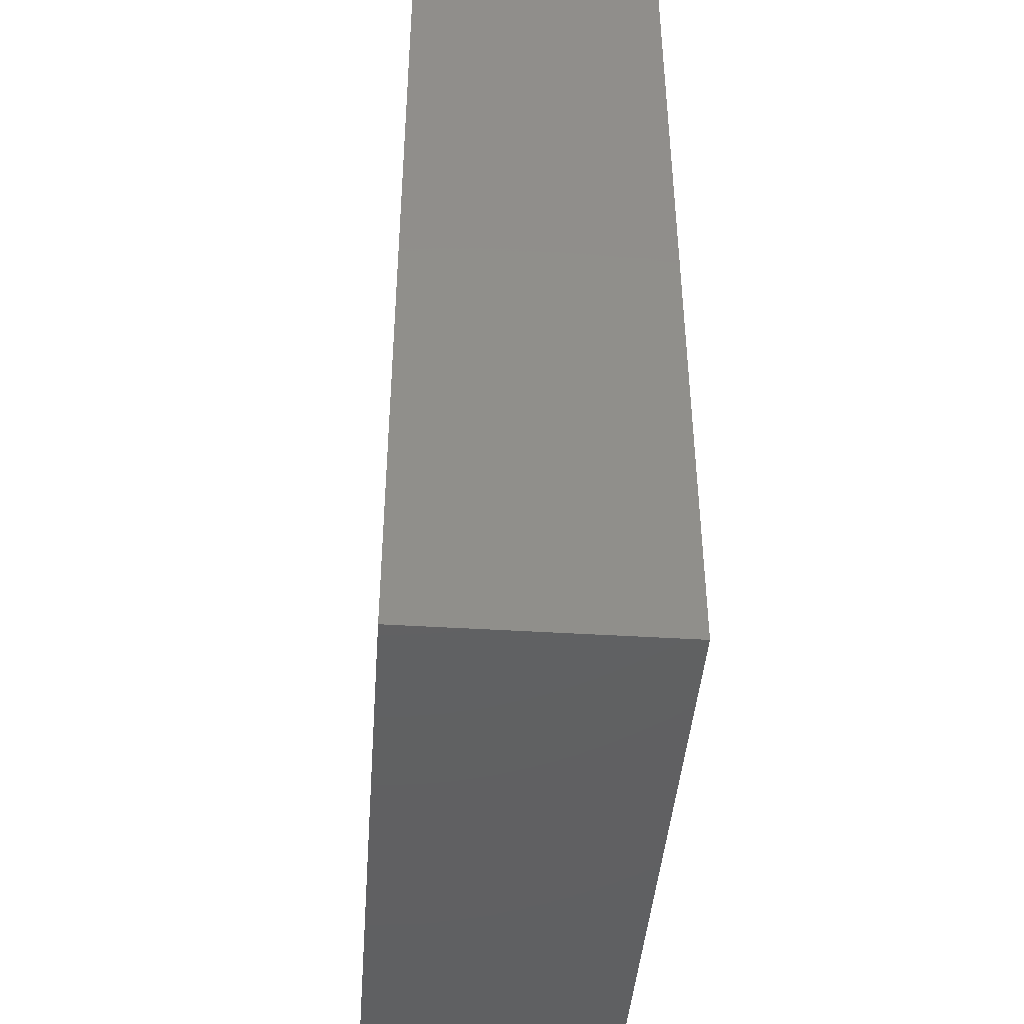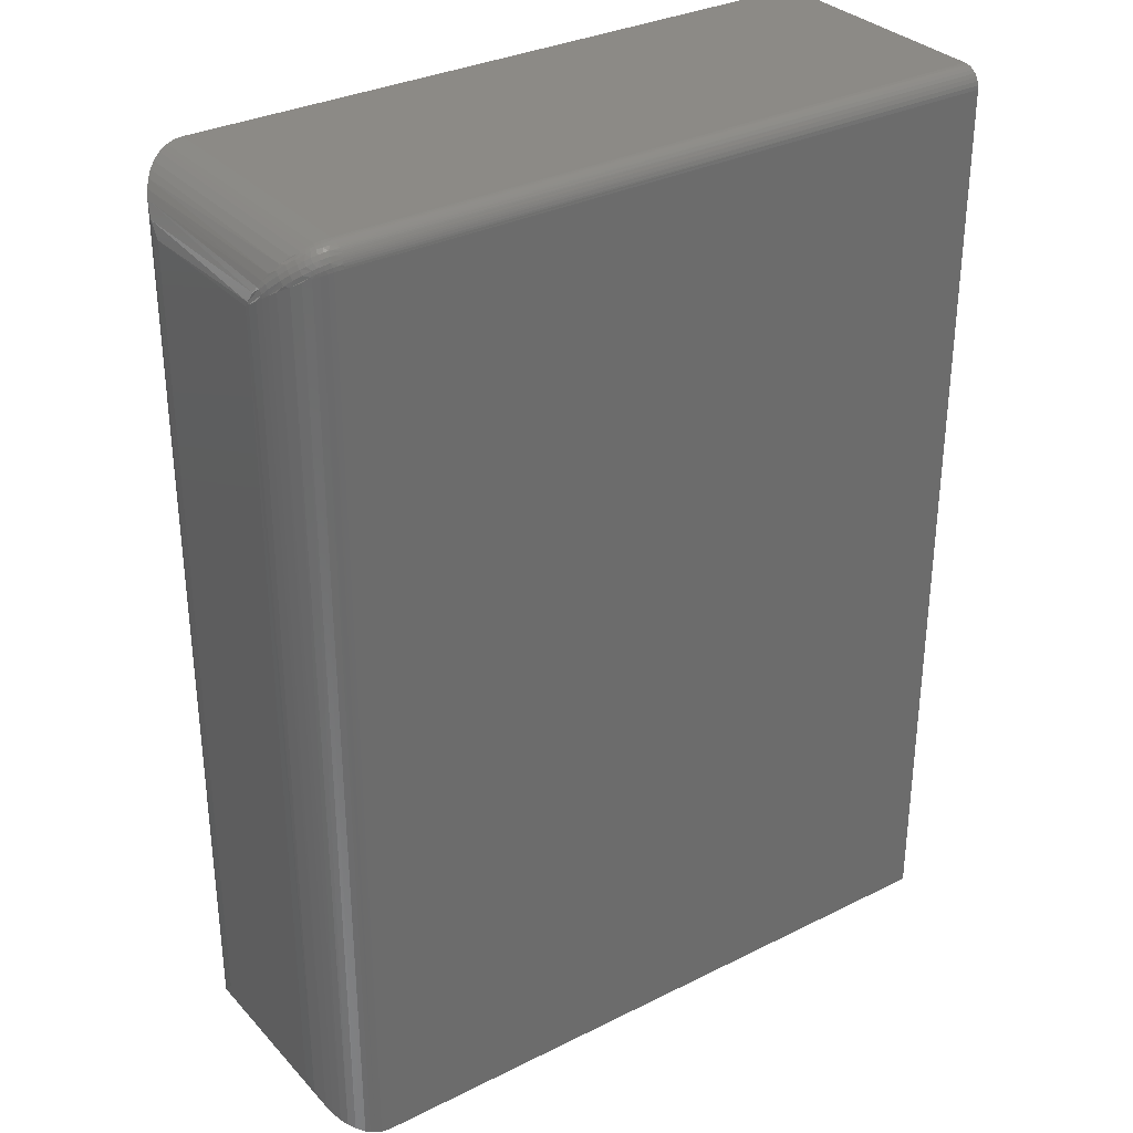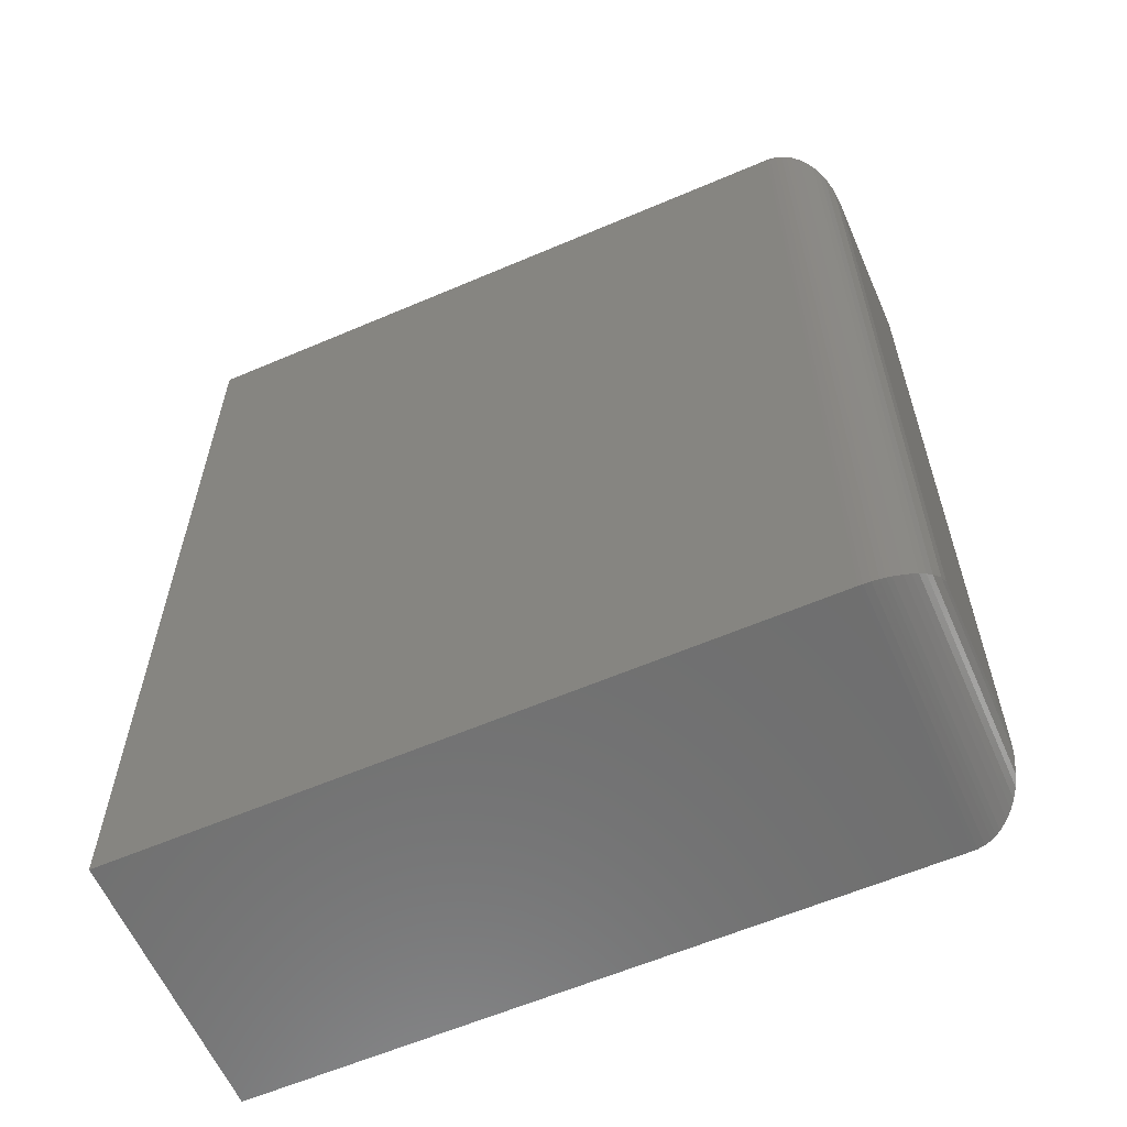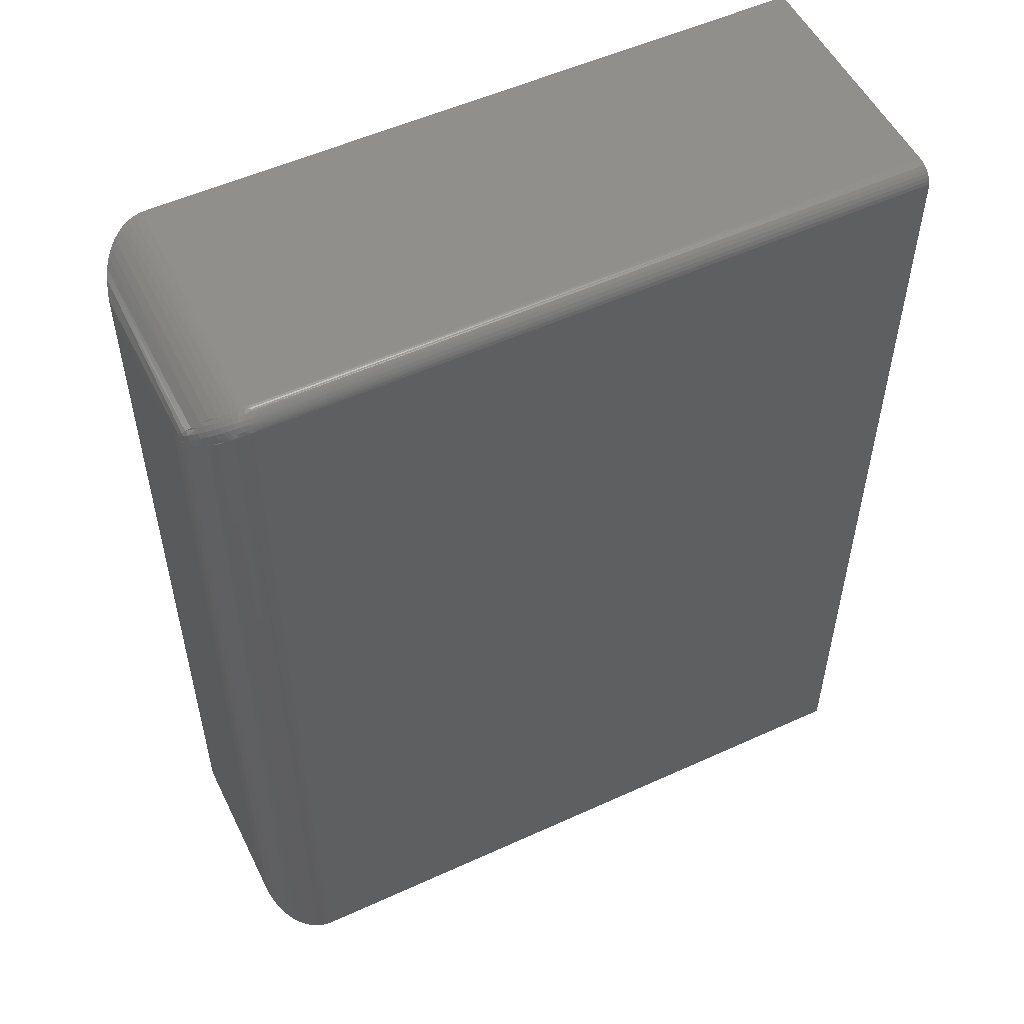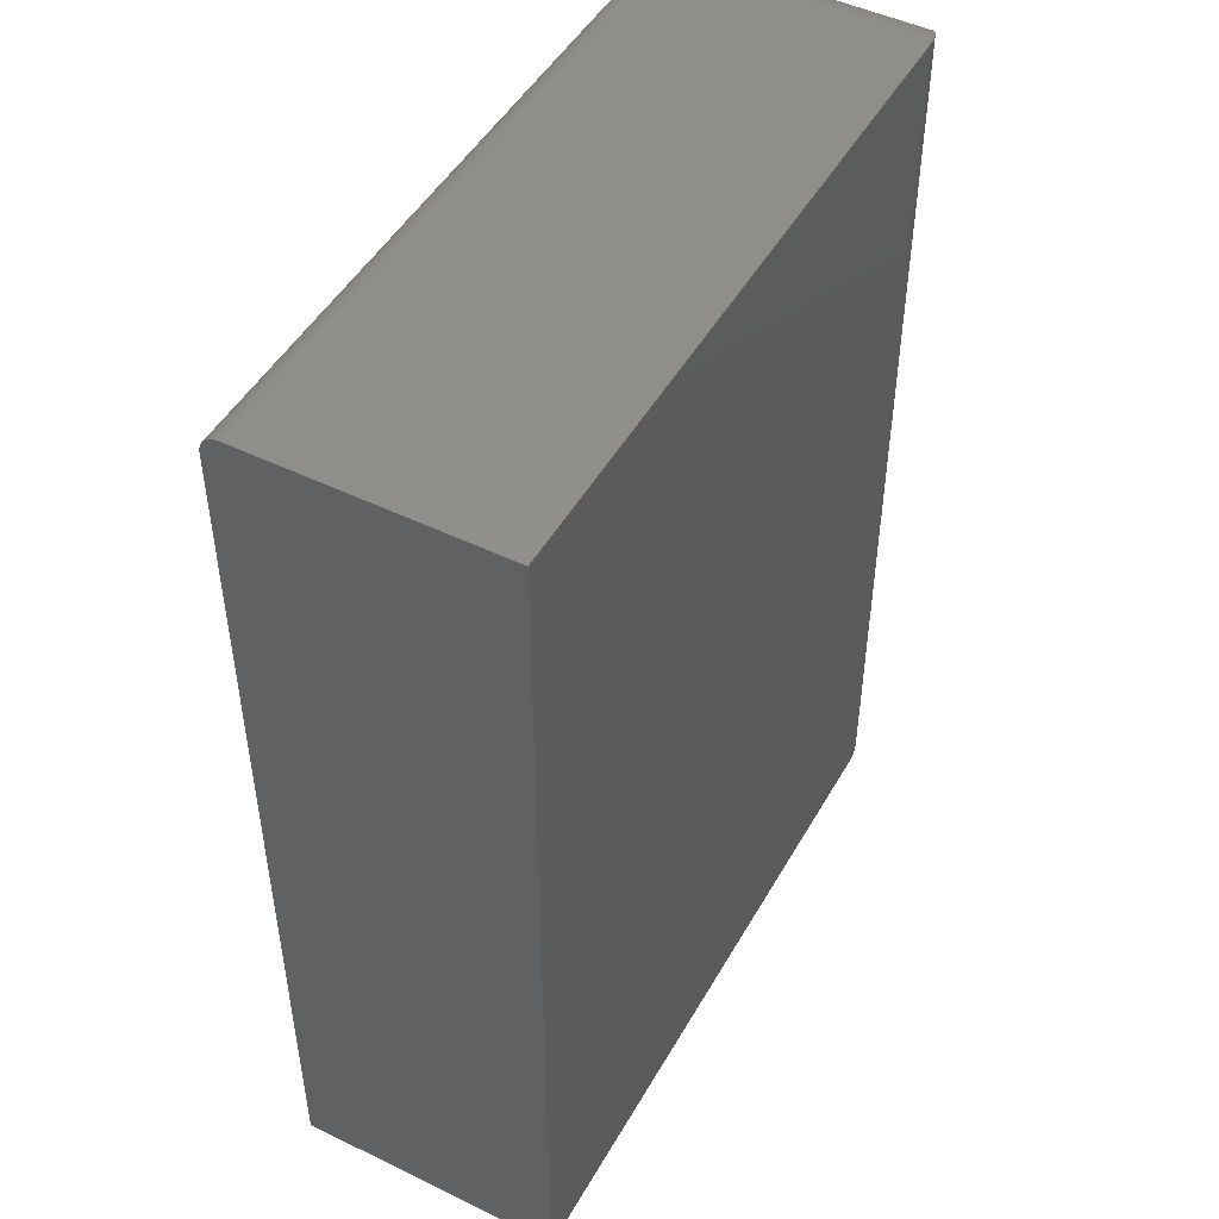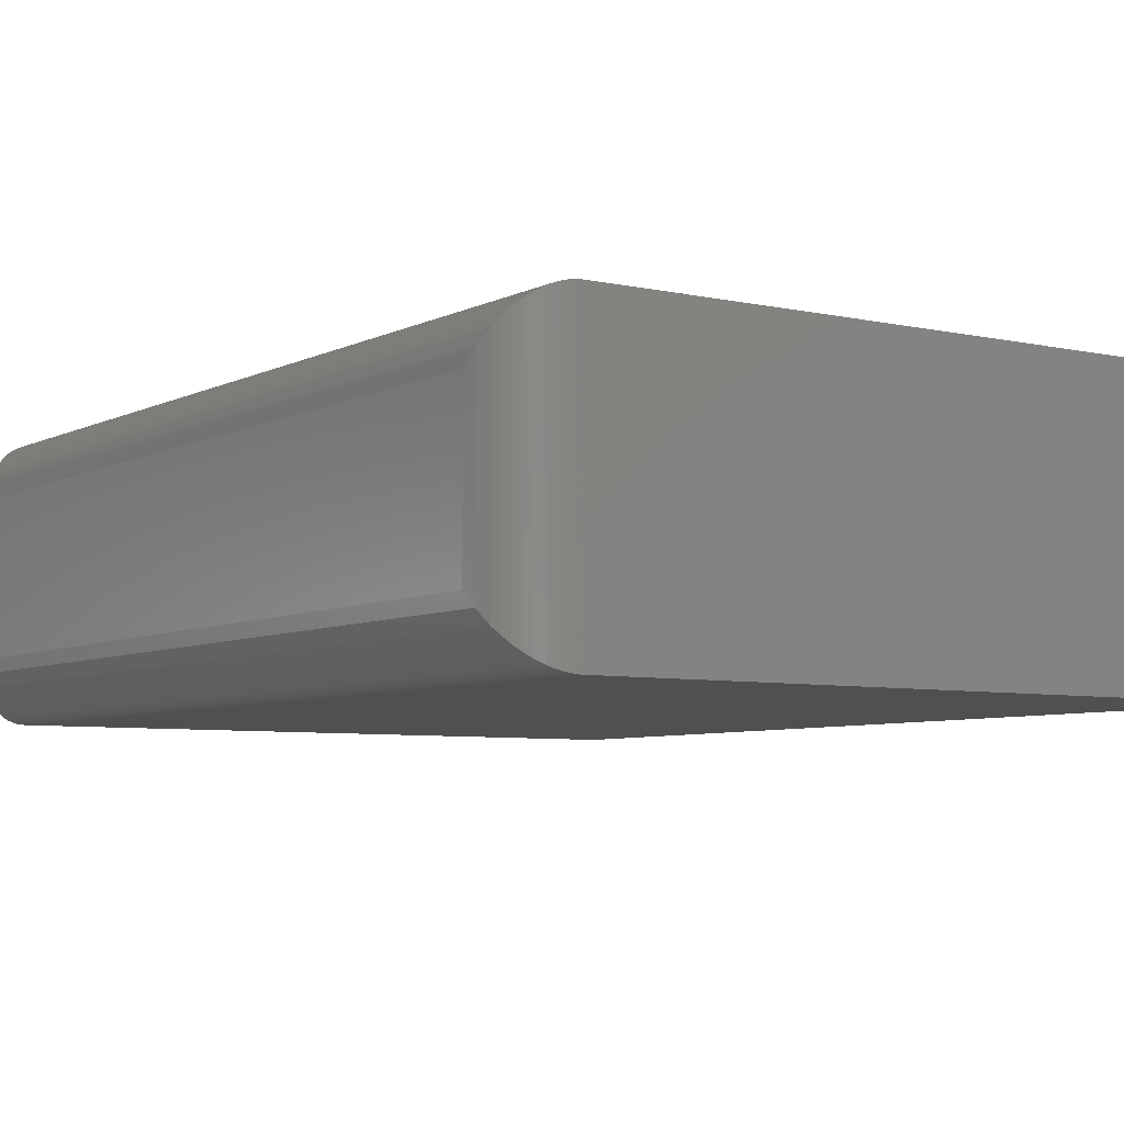
<metadata>
{"format":"stl","ext":"stl","renderer":"f3d","projection":"perspective","resolution":1024,"background":"white","views":[{"elev":-43.1,"azim":85.8,"up":"+Y"},{"elev":32.2,"azim":-34.9,"up":"+Y"},{"elev":-60.7,"azim":-156.4,"up":"+Y"},{"elev":53.4,"azim":-26.0,"up":"+Y"},{"elev":48.2,"azim":118.6,"up":"+Y"},{"elev":-6.0,"azim":-34.2,"up":"+Z"}]}
</metadata>
<code>
# stl→obj: 142 verts, 280 faces
v -0.4844 -0.75 0.4297
v -0.4921 0.7185 0.4294
v -0.4902 -0.7498 0.4295
v -0.4844 0.7188 0.4297
v -0.5781 0.6562 0.3359
v -0.5757 -0.6774 0.357
v -0.5778 0.6617 0.3441
v -0.5781 -0.6562 0.3359
v -0.5609 0.6924 0.3901
v -0.5626 -0.708 0.3876
v -0.5551 -0.7178 0.3975
v -0.5493 0.7013 0.4035
v -0.5472 -0.7258 0.4055
v -0.5172 0.7148 0.4238
v -0.5253 -0.7406 0.4203
v -0.5182 -0.7437 0.4234
v -0.5107 -0.7462 0.4259
v -0.5078 0.7168 0.4267
v -0.5007 -0.7486 0.4283
v -0.4998 0.7179 0.4284
v -0.5685 -0.6976 0.3773
v -0.5717 0.679 0.37
v -0.5749 0.6726 0.3604
v -0.5675 0.6852 0.3794
v -0.5375 0.7077 0.4132
v -0.538 -0.7331 0.4128
v -0.5265 0.7121 0.4197
v -0.5781 0.6562 0.09375
v -0.5778 0.6644 0.3414
v -0.5757 0.6774 0.07264
v -0.4844 0.75 0.3984
v -0.4902 0.7498 0.0001806
v -0.4921 0.7497 0.3982
v -0.4844 0.75 0
v -0.5749 0.6807 0.3523
v -0.5685 0.6976 0.05237
v -0.5717 0.6903 0.3587
v -0.5675 0.6997 0.3649
v -0.5609 0.7104 0.3721
v -0.5493 0.7239 0.381
v -0.5551 0.7178 0.03223
v -0.5472 0.7258 0.02418
v -0.5172 0.7441 0.3945
v -0.5182 0.7437 0.006313
v -0.5253 0.7406 0.009388
v -0.5107 0.7462 0.003782
v -0.5078 0.747 0.3965
v -0.5007 0.7486 0.001425
v -0.4998 0.7487 0.3976
v -0.5626 0.708 0.04204
v -0.538 0.7331 0.01686
v -0.5375 0.7335 0.3874
v -0.5265 0.74 0.3918
v 0.5745 -0.75 0.4297
v 0.5745 0.7188 0.4297
v 0.5745 0.75 0.3984
v 0.5745 0.75 0
v 0.5745 0.7494 0.4045
v 0.5745 0.7476 0.4104
v 0.5745 0.7447 0.4158
v 0.5745 0.7408 0.4205
v 0.5745 0.7361 0.4244
v 0.5745 0.7307 0.4273
v 0.5745 0.7248 0.4291
v 0.5745 -0.75 0
v -0.5781 -0.6562 0.09375
v -0.4844 0.7224 0.4295
v -0.4844 0.7498 0.402
v -0.4844 0.7492 0.4054
v -0.4844 0.7486 0.4077
v -0.4844 0.7478 0.4099
v -0.4844 0.7469 0.412
v -0.4844 0.7458 0.4141
v -0.4844 0.7446 0.416
v -0.4844 0.7432 0.4179
v -0.4844 0.7416 0.4197
v -0.4844 0.74 0.4213
v -0.4844 0.7382 0.4229
v -0.4844 0.7364 0.4242
v -0.4844 0.7344 0.4255
v -0.4844 0.7323 0.4266
v -0.4844 0.7292 0.4279
v -0.4844 0.726 0.4289
v -0.4916 0.7251 0.4288
v -0.4917 0.749 0.4051
v -0.5363 0.7172 0.413
v -0.5463 0.7099 0.4057
v -0.5282 0.715 0.4187
v -0.5033 0.7299 0.4257
v -0.5564 0.708 0.3933
v -0.5671 0.6933 0.3786
v -0.5551 0.7014 0.3972
v -0.5716 0.6897 0.3644
v -0.5715 0.6844 0.3697
v -0.4936 0.7469 0.4112
v -0.5552 0.7173 0.3816
v -0.5671 0.6986 0.3733
v -0.5283 0.7389 0.395
v -0.5464 0.7258 0.3901
v -0.5015 0.7479 0.404
v -0.5104 0.7459 0.402
v -0.5162 0.7441 0.4002
v -0.5217 0.742 0.3981
v -0.5014 0.724 0.4277
v -0.5103 0.722 0.4257
v -0.5161 0.7202 0.4239
v -0.5216 0.7181 0.4218
v -0.5188 0.7258 0.4216
v -0.525 0.7233 0.4191
v -0.5069 0.736 0.4213
v -0.5136 0.7345 0.4198
v -0.5223 0.7316 0.4169
v -0.5302 0.728 0.4133
v -0.5376 0.7238 0.4091
v -0.507 0.7413 0.4161
v -0.5035 0.7458 0.41
v -0.5124 0.7438 0.4081
v -0.5223 0.7369 0.4117
v -0.519 0.7417 0.406
v -0.5251 0.7392 0.4034
v -0.5303 0.7333 0.4081
v -0.5364 0.7331 0.3974
v -0.5376 0.7291 0.4039
v -0.4998 0.7371 0.4224
v -0.4998 0.7424 0.4171
v -0.5123 0.7279 0.4237
v -0.5476 0.7165 0.4018
v -0.5136 0.7398 0.4146
v -0.5476 0.7218 0.3966
v -0.5564 0.7133 0.3881
v -0.4844 -0.75 0
v -0.5757 -0.6774 0.07264
v -0.5182 -0.7437 0.006314
v -0.5253 -0.7406 0.00939
v -0.4902 -0.7498 0.0001806
v -0.5007 -0.7486 0.001426
v -0.5107 -0.7462 0.003782
v -0.538 -0.7331 0.01686
v -0.5472 -0.7258 0.02418
v -0.5551 -0.7178 0.03223
v -0.5626 -0.708 0.04204
v -0.5685 -0.6976 0.05237
f 1 2 3
f 1 4 2
f 5 6 7
f 5 8 6
f 9 10 11
f 9 11 12
f 11 13 12
f 14 15 16
f 14 16 17
f 14 17 18
f 18 17 19
f 18 19 20
f 2 20 19
f 19 3 2
f 21 22 6
f 6 22 23
f 6 23 7
f 10 9 21
f 21 9 24
f 21 24 22
f 12 13 25
f 25 13 26
f 25 26 27
f 27 26 15
f 27 15 14
f 28 29 30
f 28 5 29
f 31 32 33
f 31 34 32
f 29 35 30
f 36 30 35
f 36 35 37
f 37 38 36
f 39 40 41
f 41 40 42
f 43 44 45
f 46 44 43
f 43 47 46
f 48 46 47
f 48 47 49
f 48 49 33
f 48 33 32
f 36 38 50
f 50 38 39
f 50 39 41
f 42 40 51
f 51 40 52
f 51 52 45
f 45 52 53
f 45 53 43
f 1 54 4
f 4 54 55
f 56 57 31
f 31 57 34
f 56 58 59
f 57 56 59
f 57 59 60
f 57 60 61
f 57 61 62
f 57 62 63
f 57 63 64
f 57 64 55
f 57 55 54
f 57 54 65
f 5 28 8
f 8 28 66
f 4 64 67
f 4 55 64
f 56 68 58
f 56 31 68
f 58 68 69
f 58 69 70
f 58 70 71
f 58 71 59
f 59 71 72
f 59 72 73
f 59 73 60
f 60 73 74
f 60 74 75
f 60 75 76
f 60 76 61
f 76 77 61
f 61 77 78
f 61 78 79
f 61 79 62
f 62 79 80
f 62 80 81
f 62 81 63
f 81 82 63
f 63 82 83
f 63 83 64
f 64 83 67
f 4 84 2
f 4 67 84
f 31 85 68
f 31 33 85
f 86 87 12
f 86 12 88
f 12 25 88
f 81 89 82
f 89 84 82
f 90 91 24
f 24 9 92
f 93 29 7
f 7 23 94
f 29 93 35
f 71 70 95
f 71 95 72
f 96 39 38
f 96 38 97
f 98 52 40
f 98 40 99
f 85 69 68
f 100 85 33
f 33 49 100
f 100 49 47
f 100 47 101
f 102 101 47
f 47 43 102
f 102 43 103
f 103 43 53
f 103 53 98
f 52 98 53
f 67 83 84
f 2 84 104
f 2 104 20
f 20 104 105
f 20 105 18
f 18 105 106
f 18 106 14
f 106 107 14
f 27 14 107
f 107 88 27
f 88 25 27
f 84 83 82
f 84 89 104
f 108 109 107
f 88 107 109
f 109 86 88
f 87 92 12
f 12 92 9
f 89 110 111
f 109 108 112
f 112 113 109
f 109 113 114
f 109 114 86
f 91 94 24
f 24 94 22
f 94 23 22
f 5 7 29
f 74 73 72
f 75 74 72
f 75 72 95
f 115 116 117
f 118 119 120
f 118 120 121
f 120 122 121
f 121 122 123
f 97 38 93
f 38 37 93
f 35 93 37
f 95 70 85
f 85 70 69
f 119 103 120
f 120 103 98
f 120 98 122
f 99 122 98
f 99 40 96
f 40 39 96
f 124 110 89
f 124 89 81
f 124 81 80
f 124 80 79
f 124 79 78
f 124 78 125
f 125 78 77
f 125 77 76
f 125 76 75
f 125 75 95
f 125 95 116
f 125 116 115
f 104 89 105
f 105 89 126
f 105 126 106
f 106 126 108
f 106 108 107
f 112 108 111
f 111 108 126
f 111 126 89
f 86 114 87
f 87 114 127
f 87 127 92
f 92 127 90
f 92 90 24
f 124 125 110
f 110 125 115
f 110 115 111
f 111 115 128
f 111 128 112
f 112 128 118
f 112 118 113
f 113 118 121
f 113 121 114
f 114 121 123
f 114 123 127
f 127 123 129
f 127 129 90
f 90 129 130
f 90 130 91
f 91 130 97
f 91 97 94
f 94 97 93
f 94 93 7
f 119 118 117
f 117 118 128
f 117 128 115
f 123 122 129
f 129 122 99
f 129 99 130
f 130 99 96
f 130 96 97
f 95 85 116
f 116 85 100
f 116 100 117
f 117 100 101
f 117 101 119
f 119 101 102
f 119 102 103
f 131 34 65
f 65 34 57
f 1 131 54
f 54 131 65
f 66 30 132
f 66 28 30
f 46 133 44
f 44 133 134
f 44 134 45
f 36 132 30
f 34 131 32
f 32 131 135
f 32 135 48
f 48 135 136
f 48 136 46
f 46 136 137
f 46 137 133
f 45 134 51
f 51 134 138
f 51 138 42
f 42 138 139
f 42 139 41
f 41 139 140
f 41 140 50
f 50 140 141
f 50 141 36
f 36 141 142
f 36 142 132
f 8 132 6
f 8 66 132
f 137 16 133
f 133 16 15
f 133 15 134
f 142 6 132
f 131 1 135
f 135 1 3
f 135 3 136
f 136 3 19
f 136 19 137
f 137 19 17
f 137 17 16
f 134 15 138
f 138 15 26
f 138 26 139
f 139 26 13
f 139 13 140
f 140 13 11
f 140 11 141
f 141 11 10
f 141 10 142
f 142 10 21
f 142 21 6

</code>
